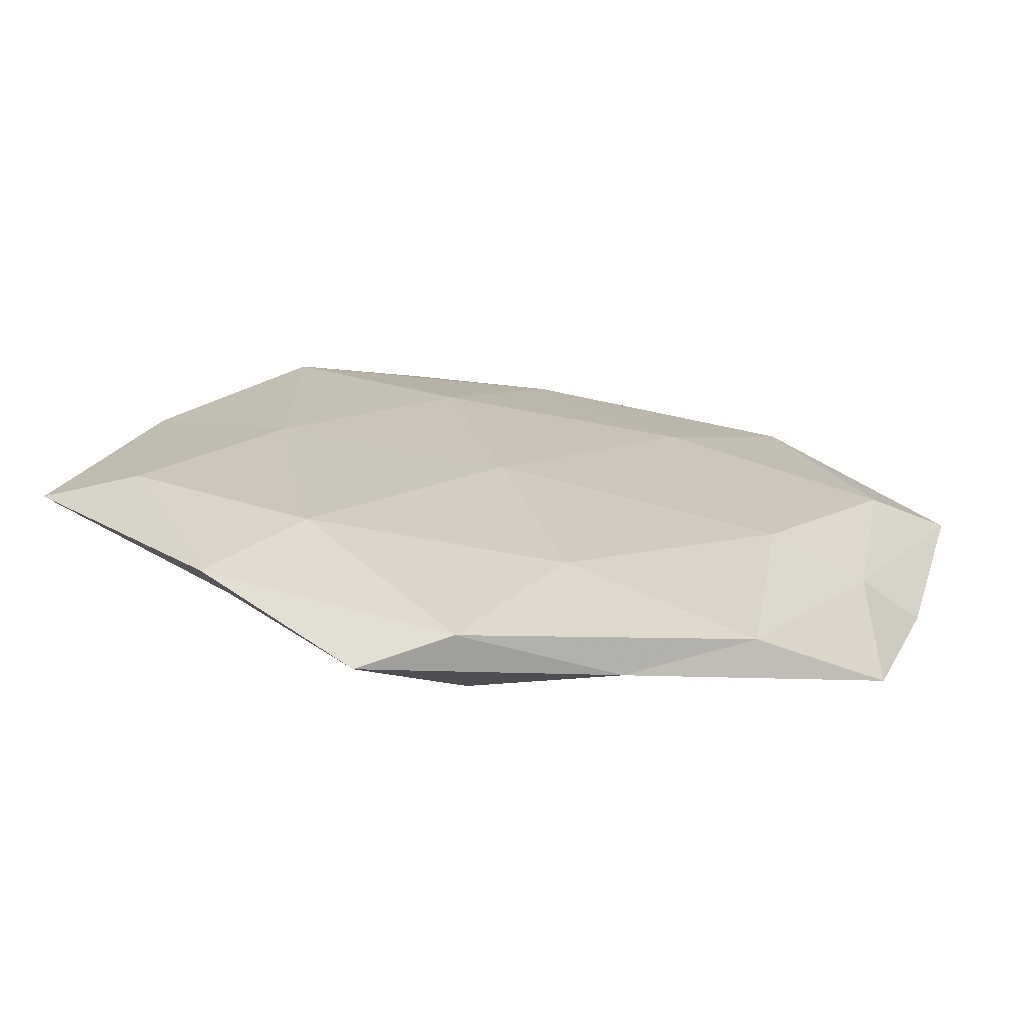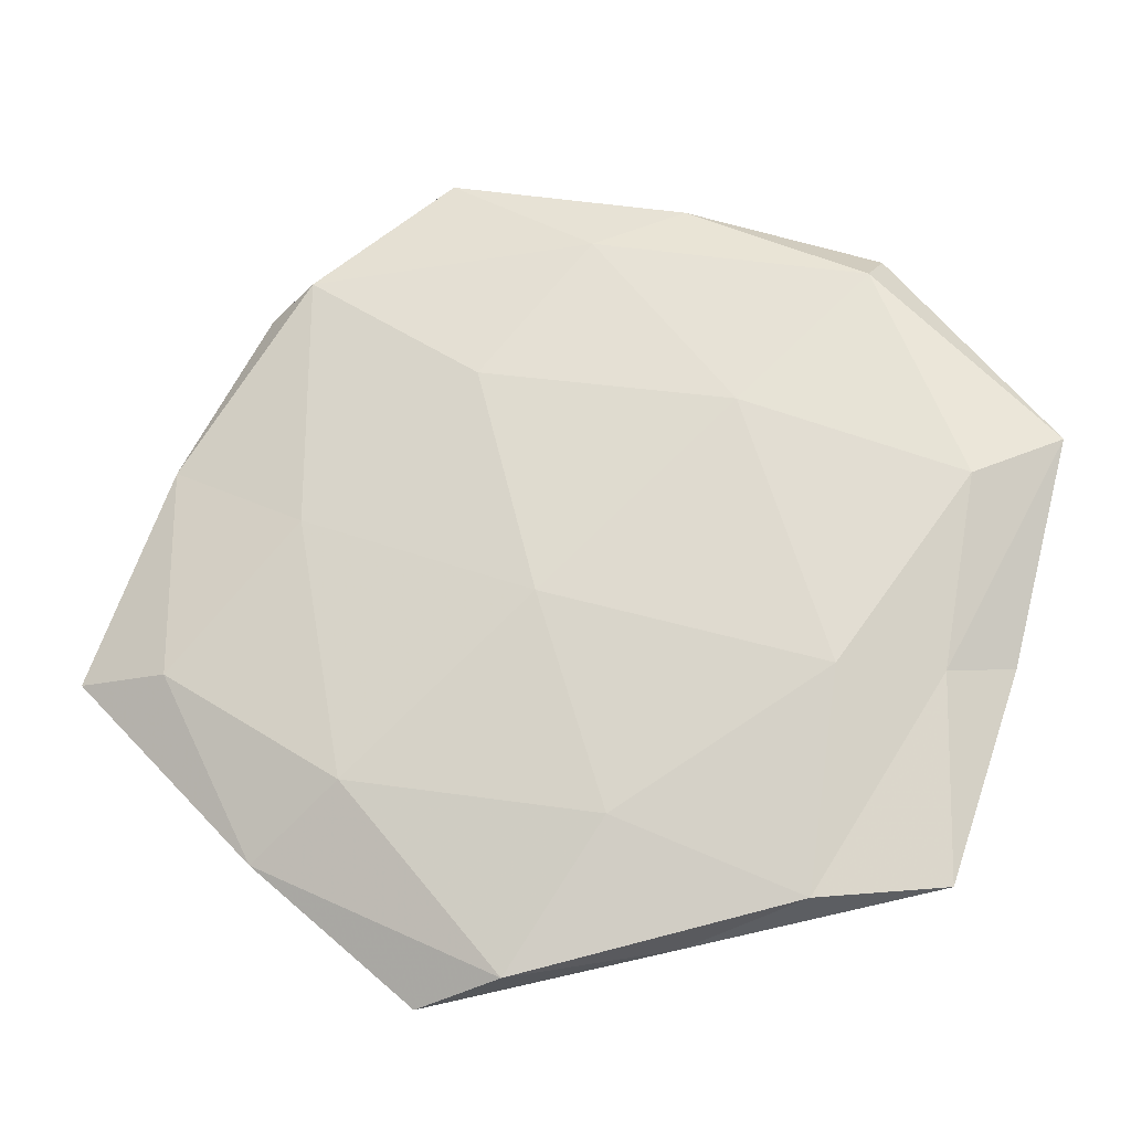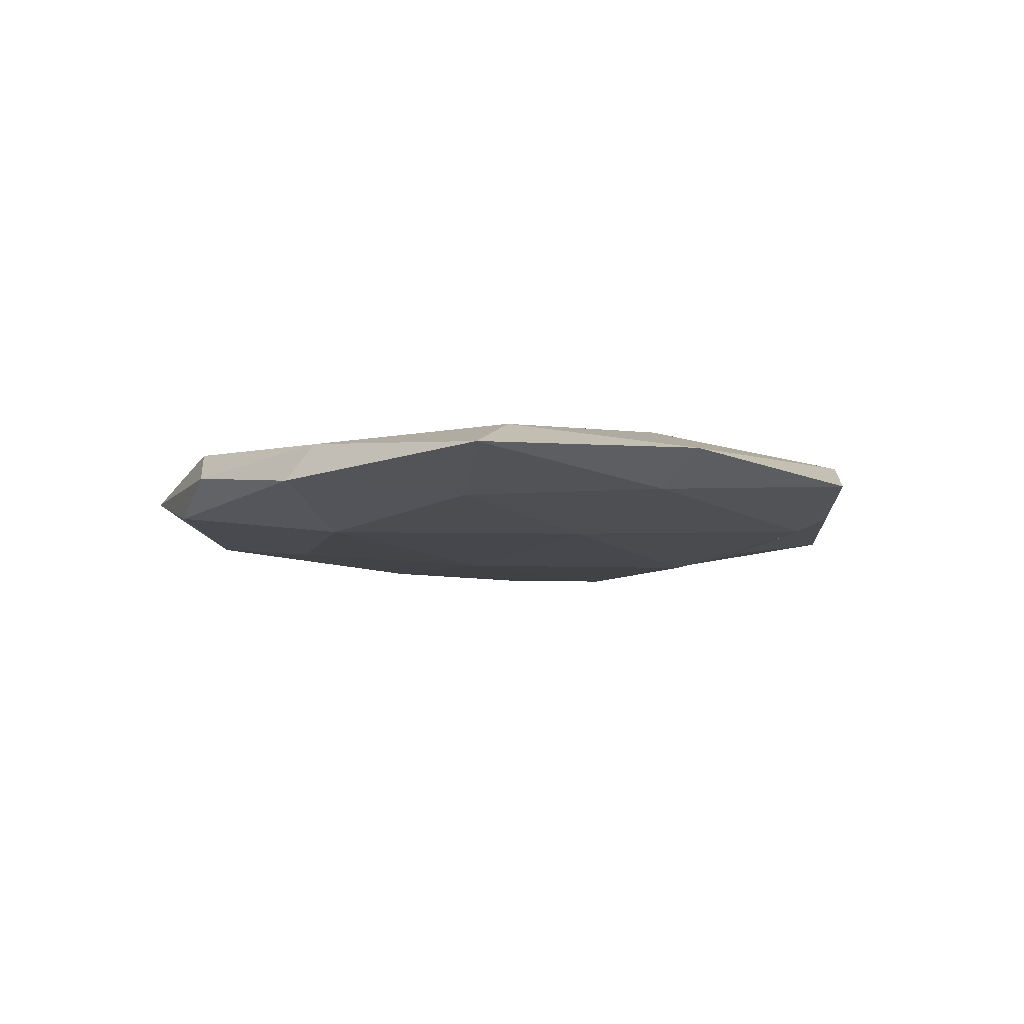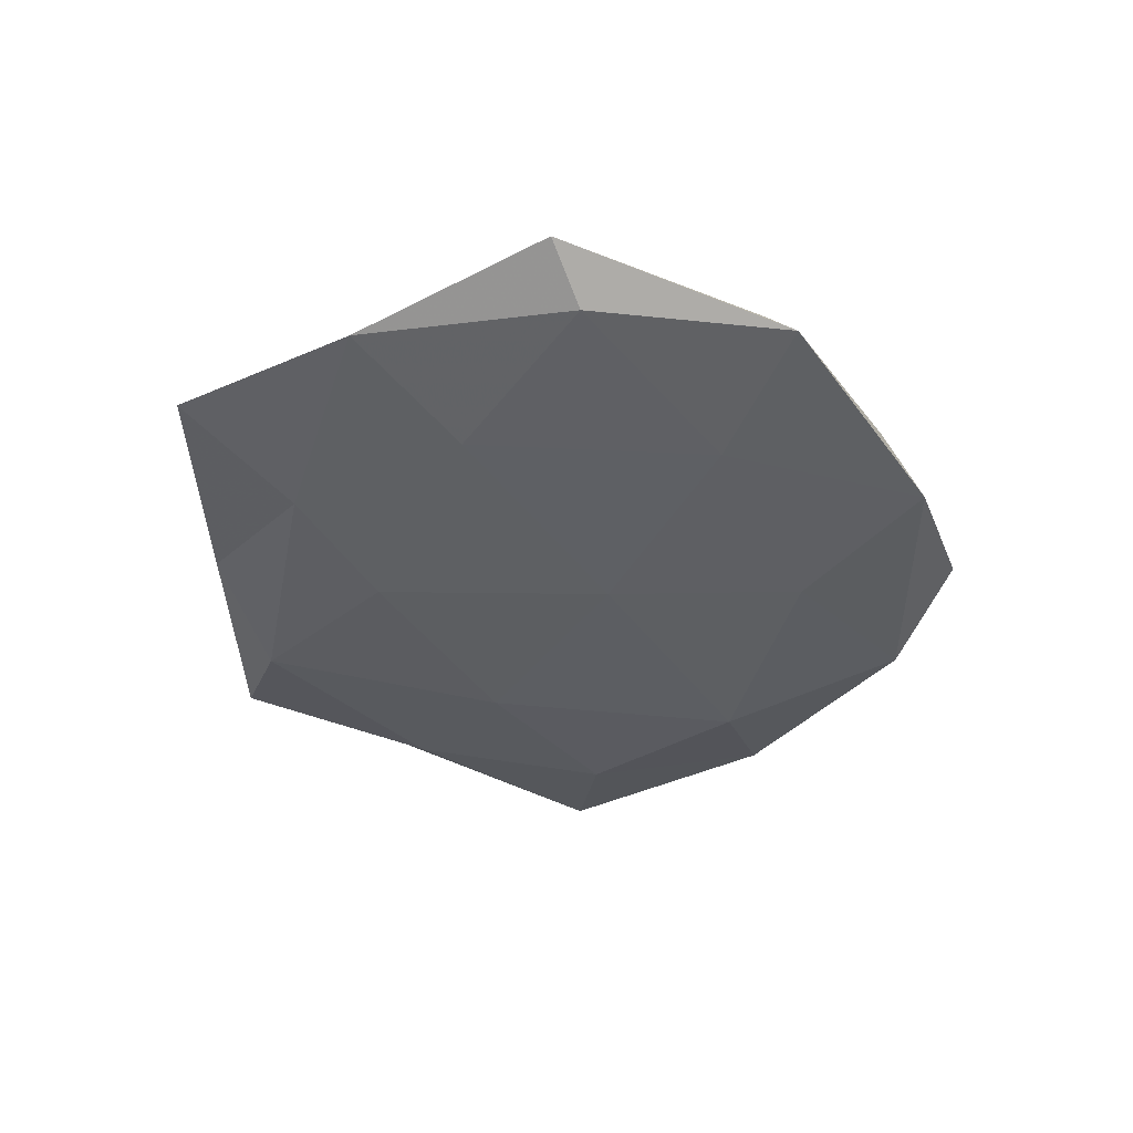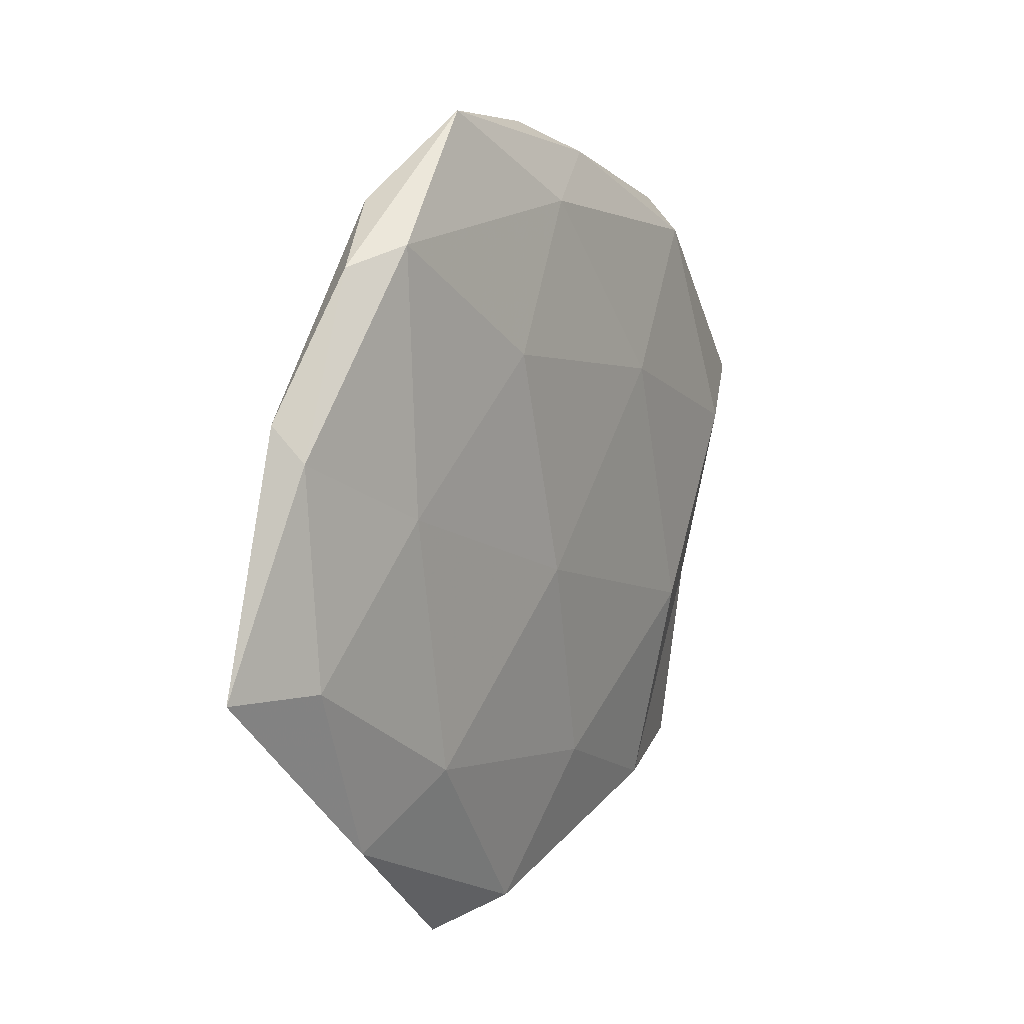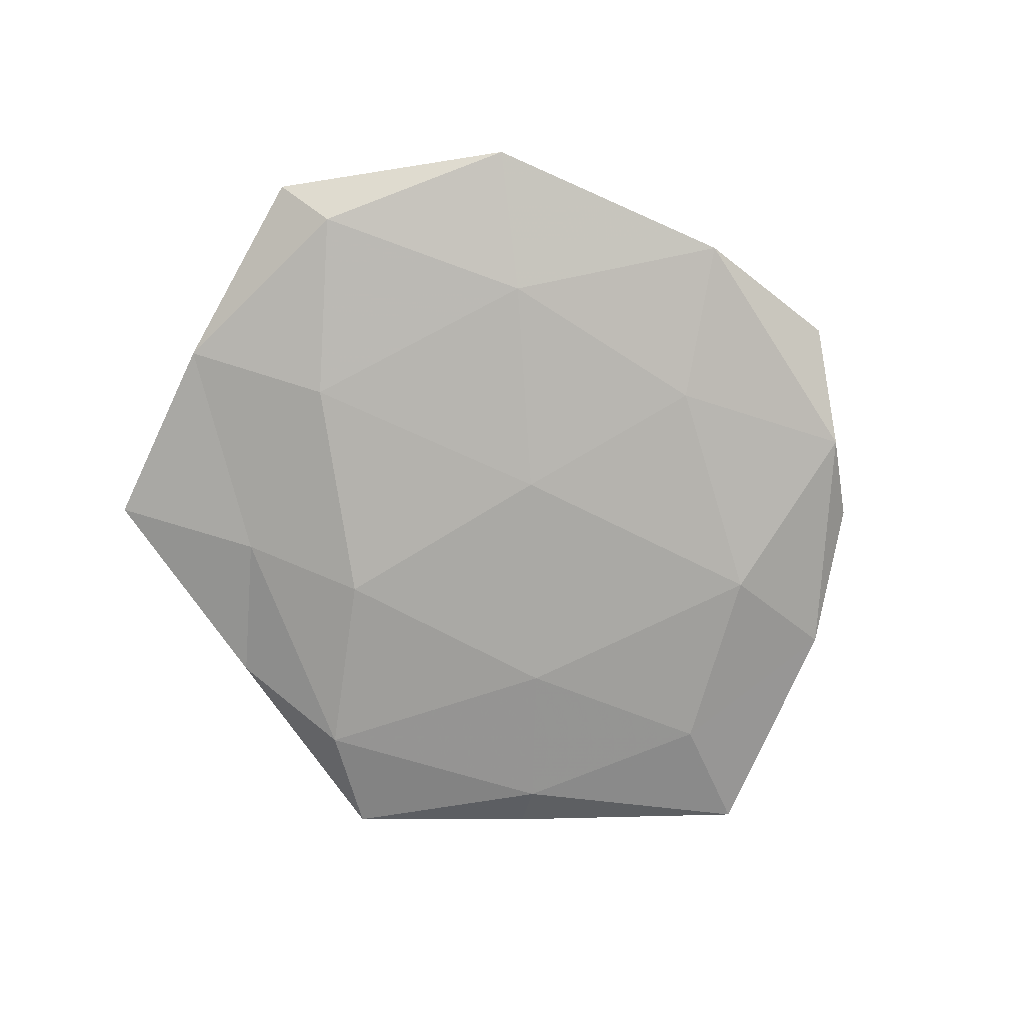
<metadata>
{"format":"obj","ext":"obj","renderer":"f3d","projection":"perspective","resolution":1024,"background":"white","views":[{"elev":-69.9,"azim":-6.7,"up":"+Y"},{"elev":-22.6,"azim":9.0,"up":"+Y"},{"elev":-9.0,"azim":-74.7,"up":"+Z"},{"elev":-40.1,"azim":103.2,"up":"+Z"},{"elev":12.0,"azim":-58.0,"up":"+Y"},{"elev":-77.2,"azim":136.1,"up":"+Z"}]}
</metadata>
<code>
v 0.01986 0.01605 0.007046
v -0.03677 0.03399 0.000522
v -0.01461 0.05046 0.00099
v -0.007411 -0.04883 0.003015
v 0.01139 -0.04547 -0.000998
v 0.003054 0.03894 0.004667
v -0.0178 -0.05094 -0.001257
v 0.05621 0.01132 0.0004655
v -0.00611 0.03054 -0.006029
v 0.004506 -0.03204 0.006177
v -0.02536 -0.02659 0.005947
v 0.04567 0.005995 0.004824
v -0.03169 0.01626 -0.006812
v -0.0273 0.04072 -0.003339
v -0.0468 -0.01226 0.003698
v -0.03628 -0.03465 0.001435
v 0.03538 0.03278 0.003416
v -0.04339 -0.005613 -0.004508
v 0.04923 -0.01488 -0.002642
v 0.04832 0.01299 -0.004087
v 0.02204 0.02482 -0.005695
v -0.03326 -0.02936 -0.003153
v 0.008877 -0.02325 -0.008012
v -0.005305 -0.04321 -0.00528
v -0.003045 -0.006305 0.007938
v 0.005536 0.04836 -0.00311
v -0.05806 -0.01148 -0.0005803
v 0.03226 -0.005553 -0.006736
v -0.01006 0.02155 0.007367
v -0.03077 0.004851 0.005954
v -0.02006 -0.01494 -0.006604
v 0.04156 -0.01628 0.00196
v -0.04719 0.01359 0.002328
v 0.001105 0.005838 -0.00765
v 0.02978 -0.01637 0.006679
v -0.04706 0.01752 -0.002249
v 0.01381 0.0443 0.0009896
v 0.04095 -0.03986 -0.0007338
v 0.02587 -0.04148 0.003274
v 0.0369 0.0369 -0.001653
v -0.03088 0.03628 0.004861
v 0.02383 -0.03011 -0.00412
f 7 5 4
f 4 10 11
f 3 14 2
f 14 9 13
f 7 4 16
f 4 11 16
f 16 11 15
f 6 1 17
f 17 1 12
f 17 12 8
f 20 8 19
f 7 16 22
f 7 24 5
f 7 22 24
f 11 10 25
f 26 14 3
f 26 9 14
f 26 21 9
f 16 15 27
f 16 27 22
f 22 27 18
f 19 28 20
f 21 20 28
f 6 29 1
f 1 29 25
f 15 11 30
f 11 25 30
f 30 25 29
f 31 18 13
f 22 18 31
f 22 31 24
f 24 31 23
f 8 12 32
f 8 32 19
f 27 15 33
f 30 33 15
f 34 13 9
f 9 21 34
f 21 28 34
f 34 28 23
f 31 13 34
f 23 31 34
f 12 1 35
f 1 25 35
f 35 25 10
f 35 32 12
f 2 14 36
f 14 13 36
f 36 13 18
f 18 27 36
f 36 33 2
f 27 33 36
f 37 3 6
f 37 6 17
f 37 26 3
f 19 32 38
f 5 39 4
f 4 39 10
f 10 39 35
f 39 32 35
f 5 38 39
f 39 38 32
f 17 8 40
f 40 8 20
f 40 20 21
f 40 21 26
f 37 17 40
f 37 40 26
f 3 2 41
f 3 41 6
f 6 41 29
f 29 41 30
f 41 2 33
f 41 33 30
f 24 42 5
f 24 23 42
f 42 28 19
f 42 23 28
f 5 42 38
f 38 42 19

</code>
